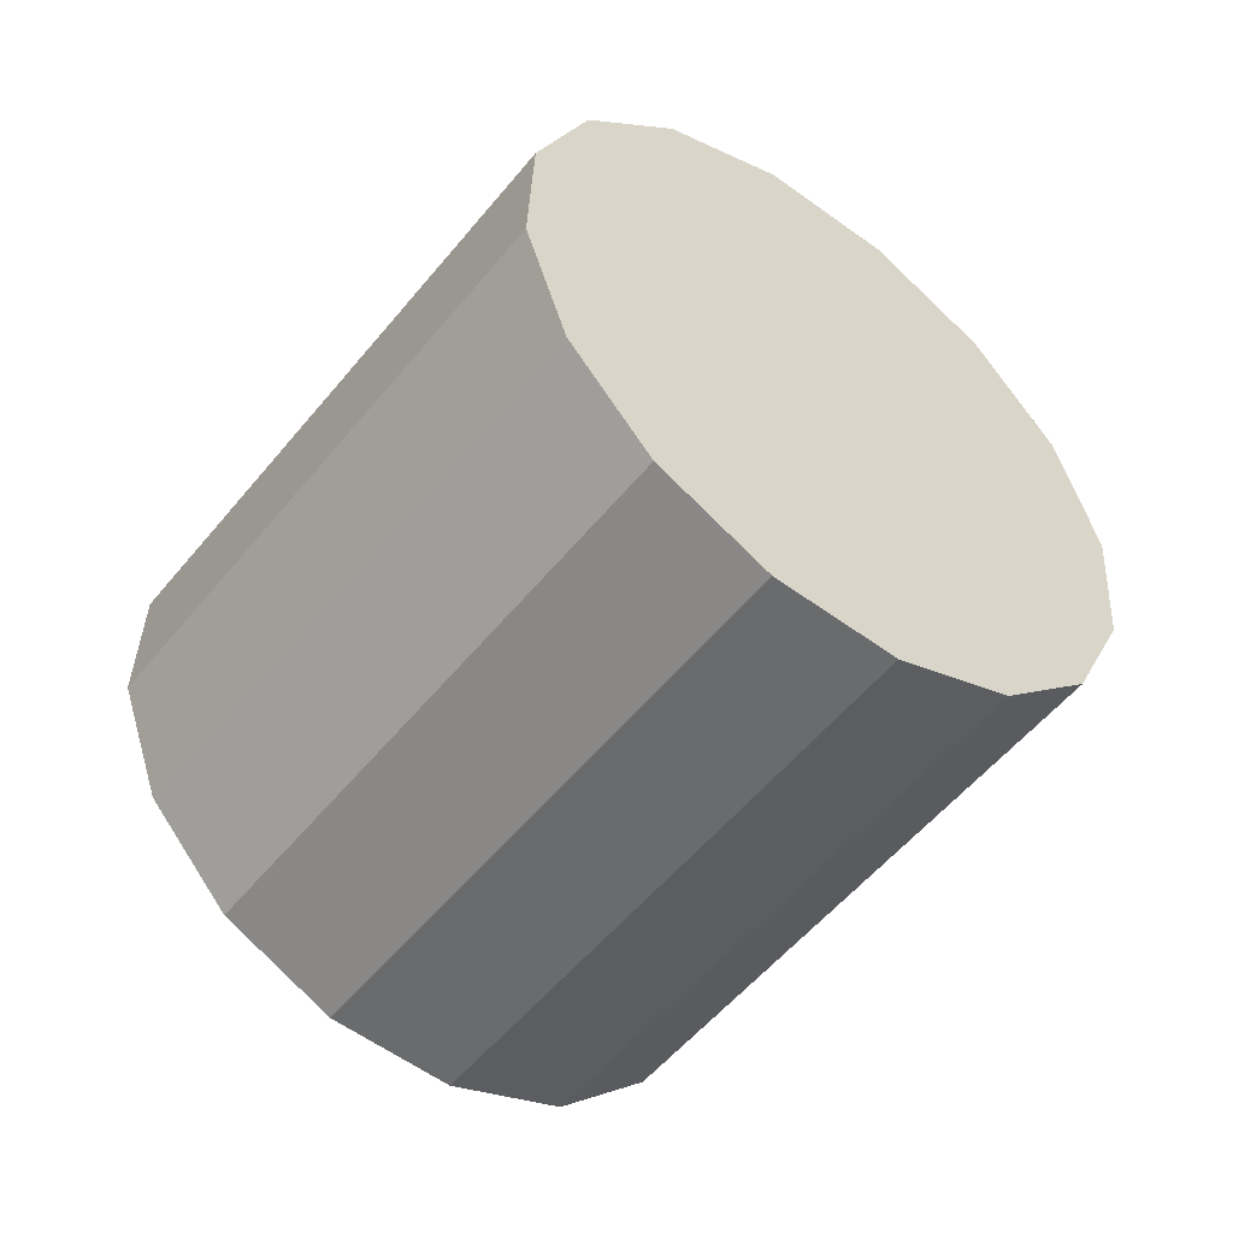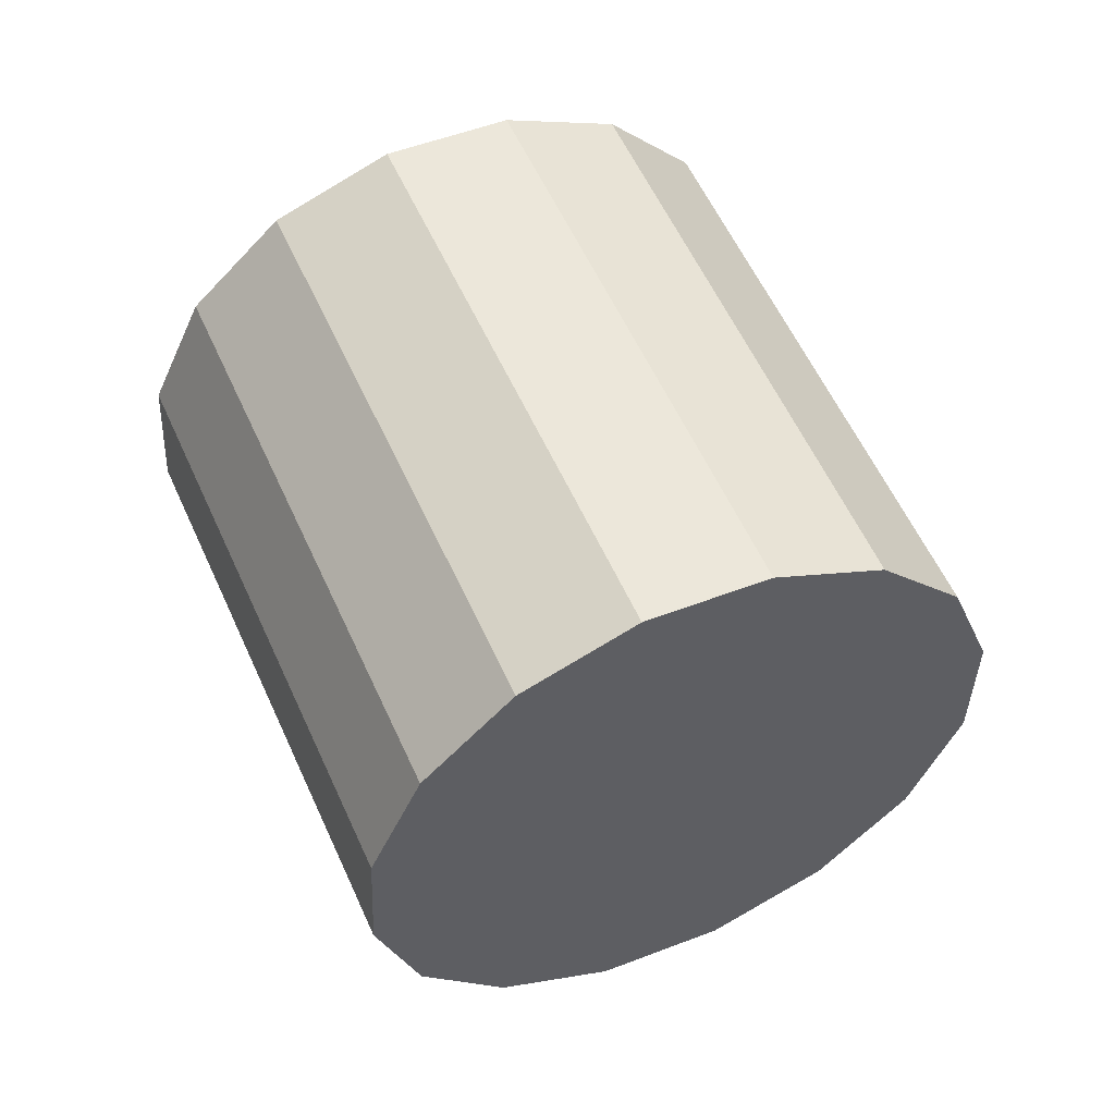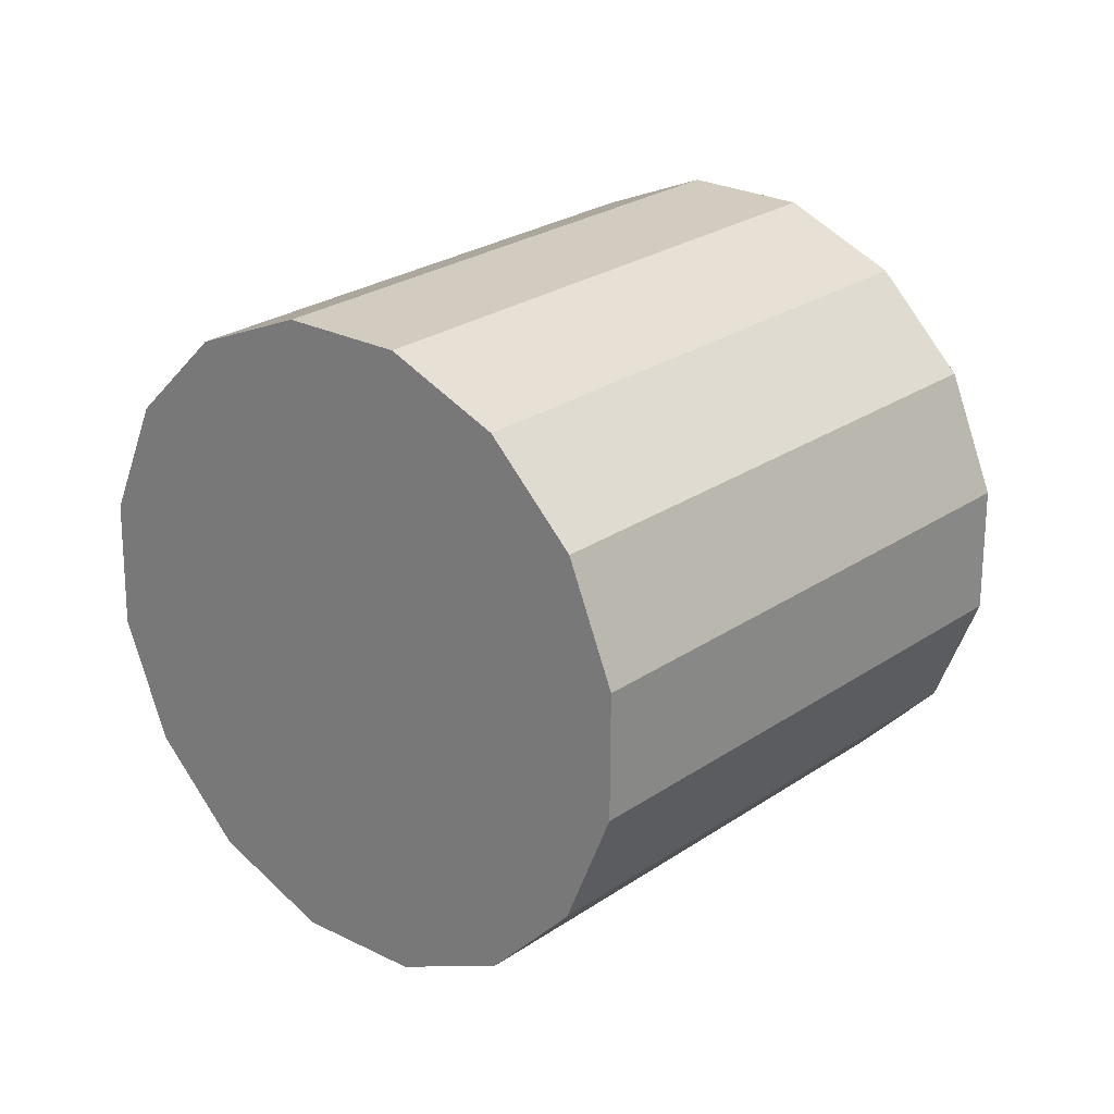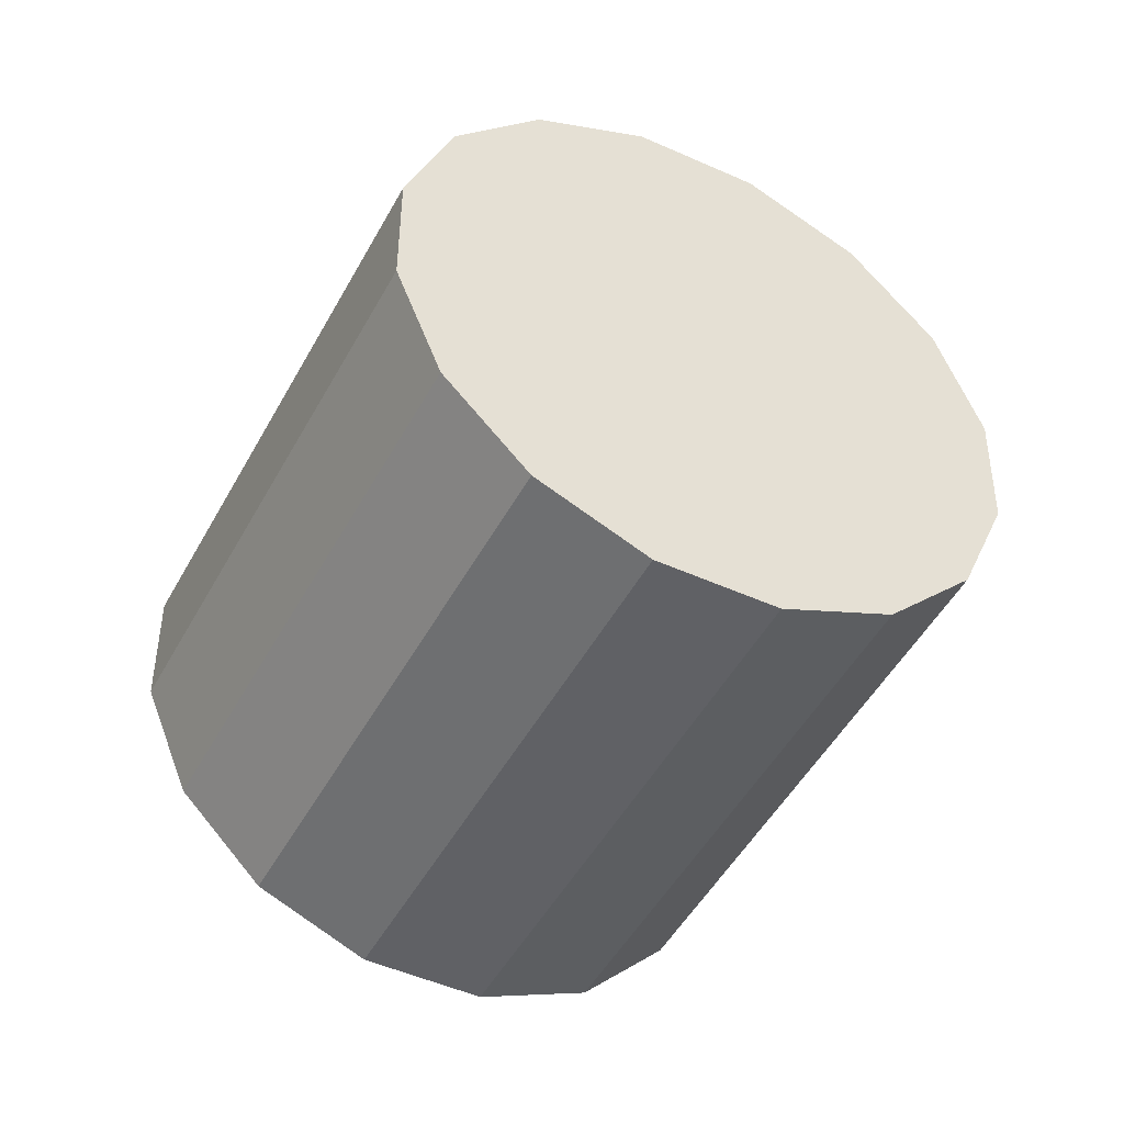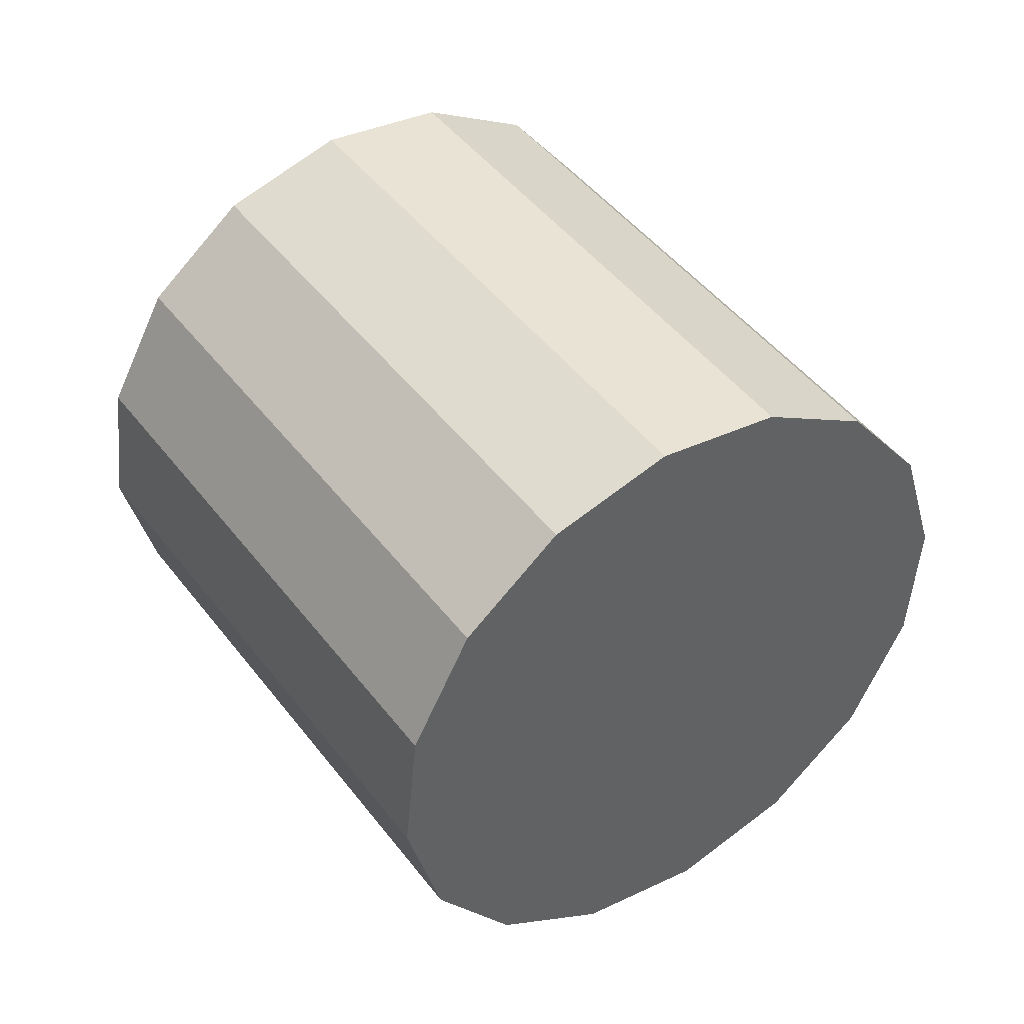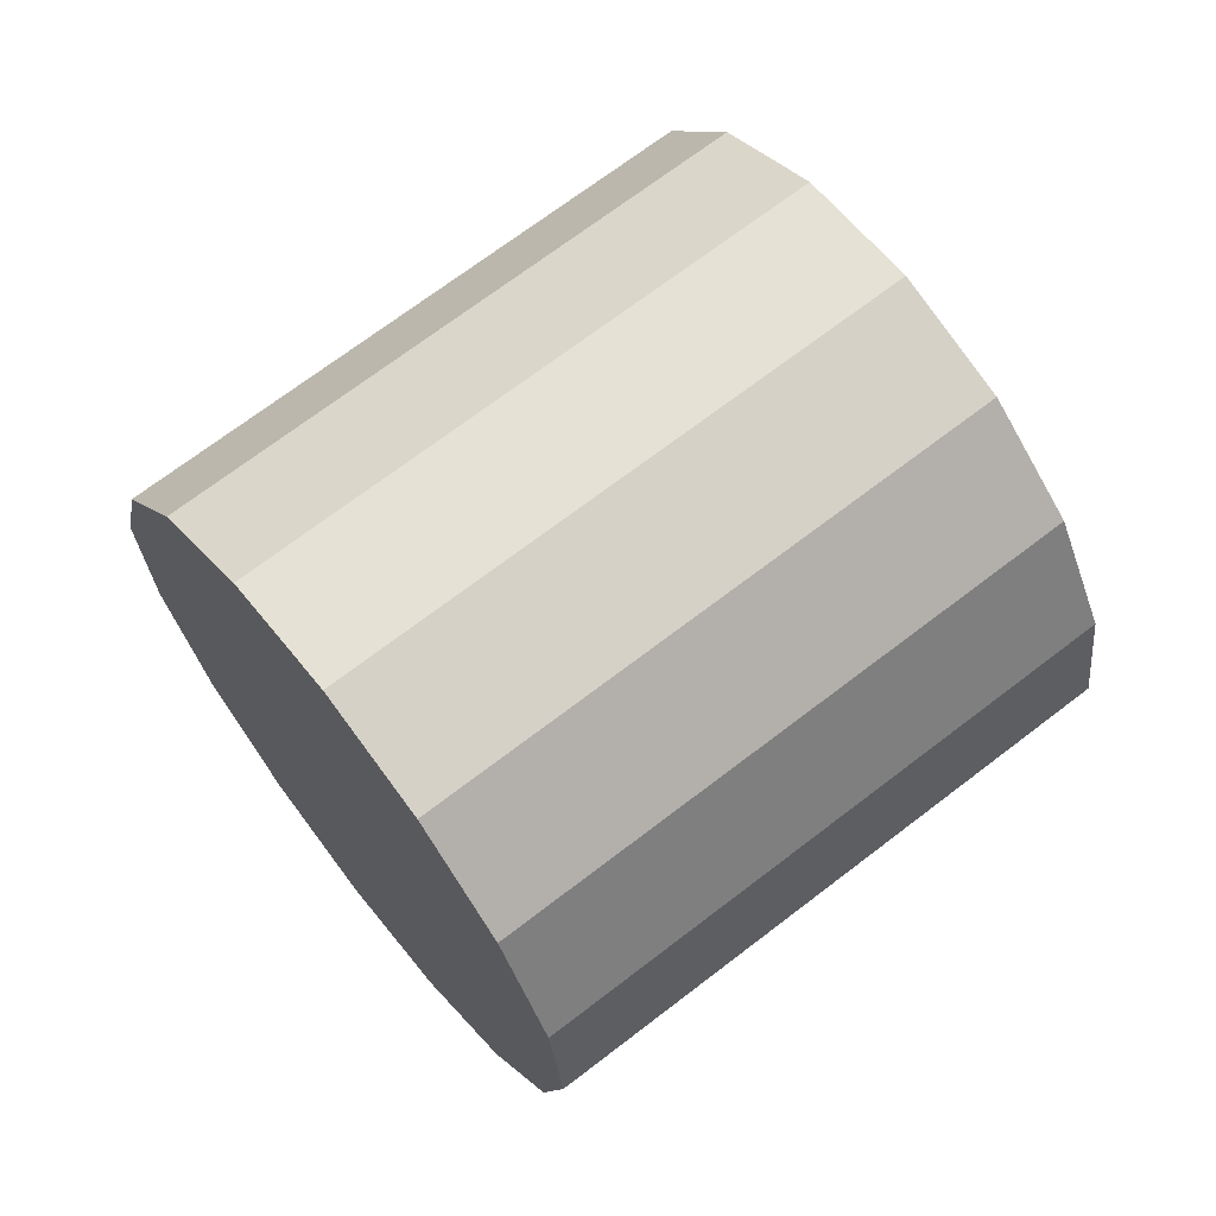
<metadata>
{"format":"obj","ext":"obj","renderer":"f3d","projection":"perspective","resolution":1024,"background":"white","views":[{"elev":-17.6,"azim":-75.6,"up":"+Y"},{"elev":-70.4,"azim":-95.5,"up":"+Z"},{"elev":-57.5,"azim":127.2,"up":"+Z"},{"elev":10.3,"azim":-175.9,"up":"+Z"},{"elev":75.8,"azim":-71.2,"up":"+Y"},{"elev":-65.1,"azim":-94.8,"up":"+Y"}]}
</metadata>
<code>
o Cylinder.045_Cylinder.1934
v 0.8815 0.2497 -0.6166
v -0.09037 1.143 0.8861
v 0.7621 -0.1266 -0.4702
v -0.2097 0.7663 1.033
v 0.5187 -0.4671 -0.4253
v -0.4531 0.4258 1.077
v 0.1882 -0.7201 -0.4888
v -0.7836 0.1728 1.014
v -0.179 -0.847 -0.6509
v -1.151 0.04591 0.8519
v -0.5271 -0.8284 -0.887
v -1.499 0.06442 0.6158
v -0.803 -0.6673 -1.161
v -1.775 0.2255 0.3417
v -0.9648 -0.3882 -1.432
v -1.937 0.5047 0.0712
v -0.9878 -0.03348 -1.657
v -1.96 0.8594 -0.1544
v -0.8684 0.3428 -1.804
v -1.84 1.236 -0.3008
v -0.625 0.6833 -1.848
v -1.597 1.576 -0.3457
v -0.2945 0.9363 -1.785
v -1.266 1.829 -0.2823
v 0.07272 1.063 -1.623
v -0.8991 1.956 -0.1202
v 0.4208 1.045 -1.387
v -0.551 1.938 0.1159
v 0.6967 0.8836 -1.113
v -0.2751 1.776 0.3901
v 0.8585 0.6044 -0.8422
v -0.1133 1.497 0.6605
f 2 3 1
f 4 5 3
f 6 7 5
f 8 9 7
f 10 11 9
f 12 13 11
f 14 15 13
f 16 17 15
f 18 19 17
f 19 22 21
f 22 23 21
f 24 25 23
f 26 27 25
f 28 29 27
f 30 22 14
f 30 31 29
f 32 1 31
f 15 23 31
f 2 4 3
f 4 6 5
f 6 8 7
f 8 10 9
f 10 12 11
f 12 14 13
f 14 16 15
f 16 18 17
f 18 20 19
f 19 20 22
f 22 24 23
f 24 26 25
f 26 28 27
f 28 30 29
f 6 4 30
f 4 2 30
f 2 32 30
f 30 28 26
f 26 24 30
f 24 22 30
f 22 20 18
f 18 16 14
f 14 12 10
f 10 8 6
f 22 18 14
f 14 10 6
f 6 30 14
f 30 32 31
f 32 2 1
f 31 1 3
f 3 5 31
f 5 7 31
f 7 9 11
f 11 13 7
f 13 15 7
f 15 17 19
f 19 21 23
f 23 25 27
f 27 29 31
f 15 19 23
f 23 27 31
f 31 7 15

</code>
